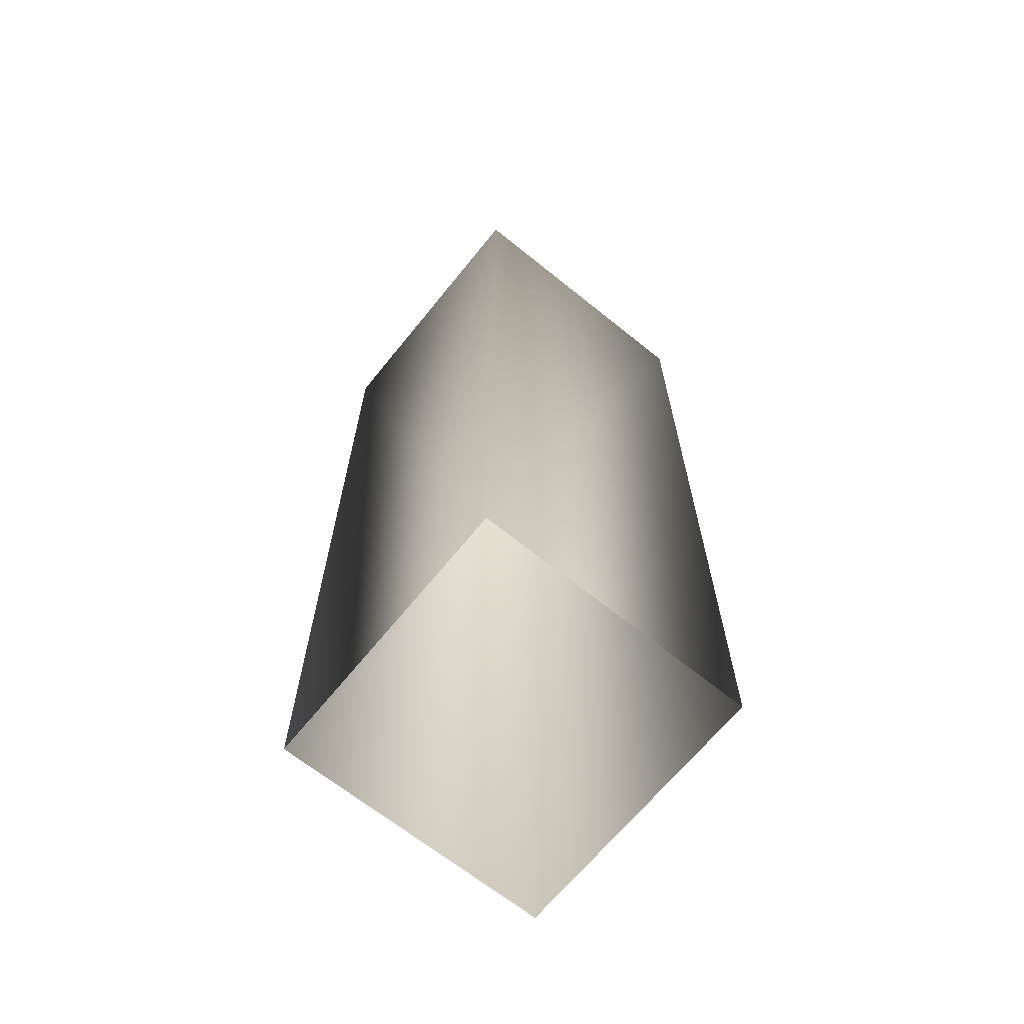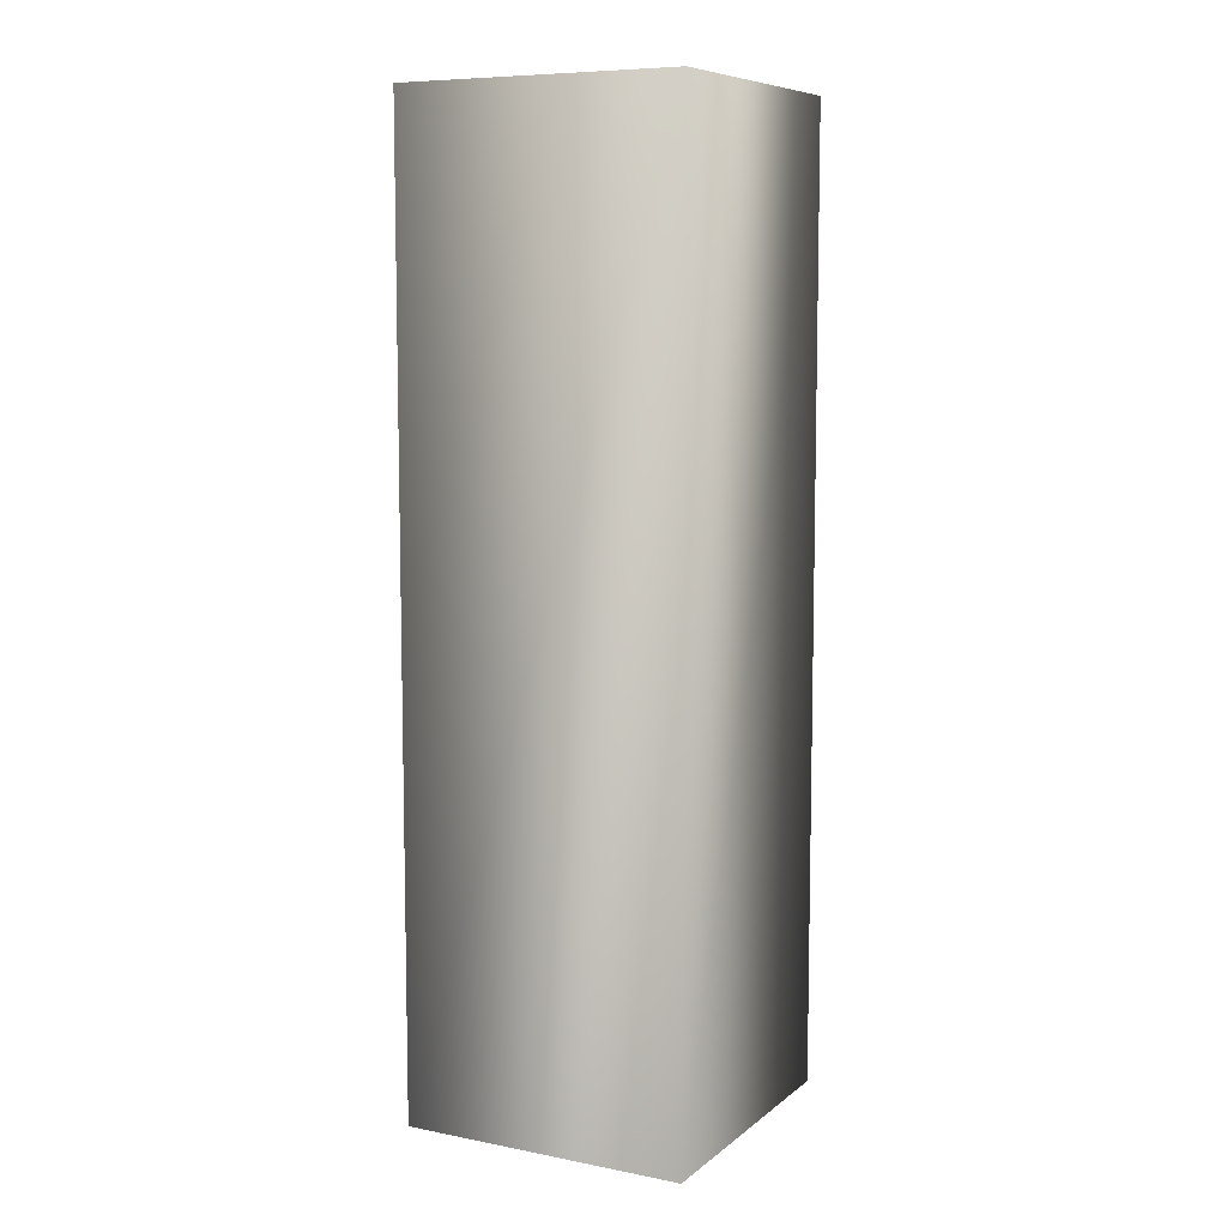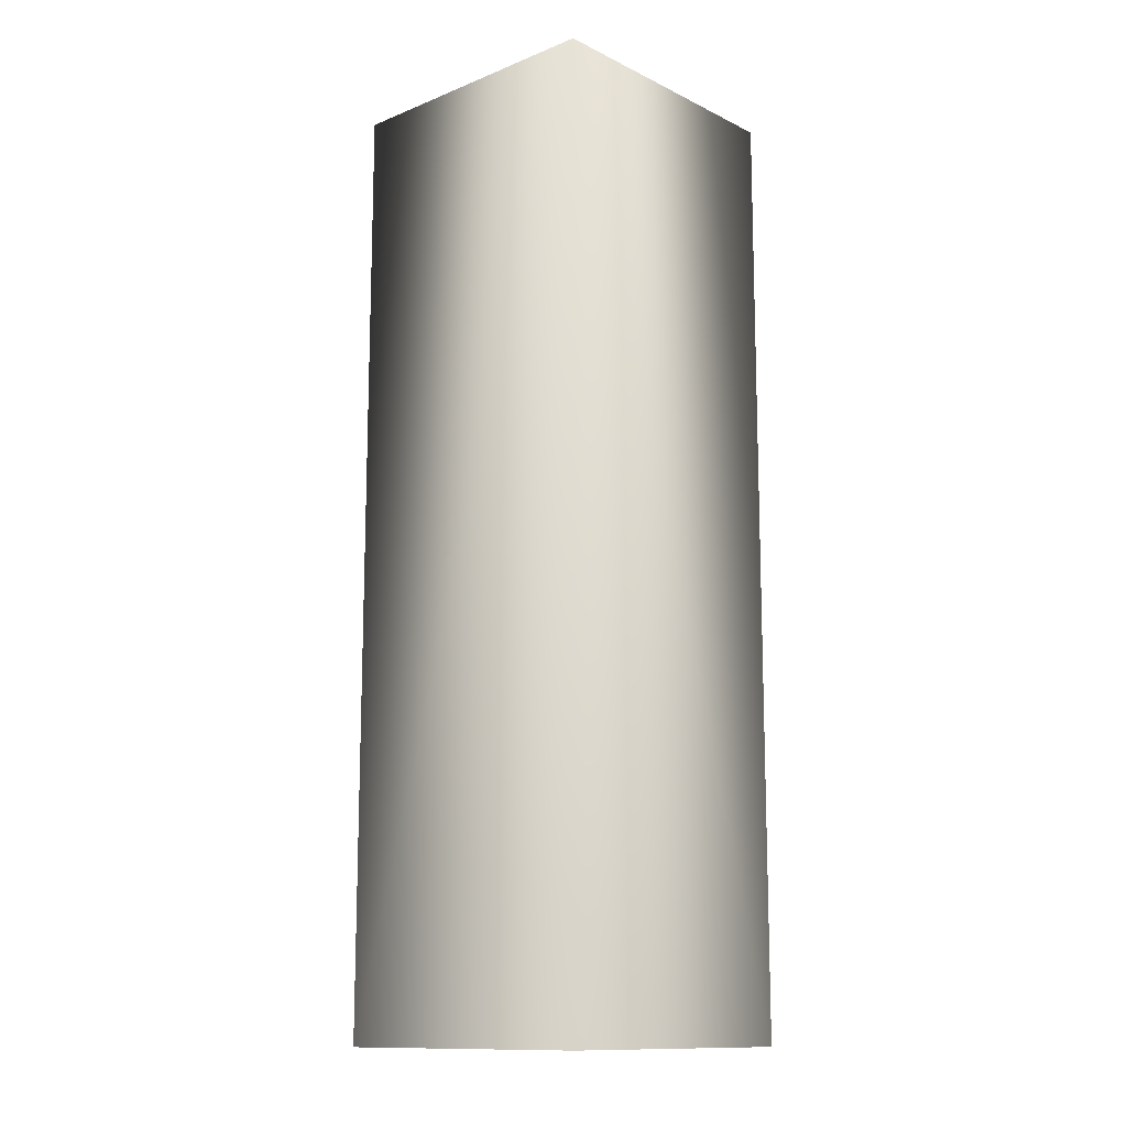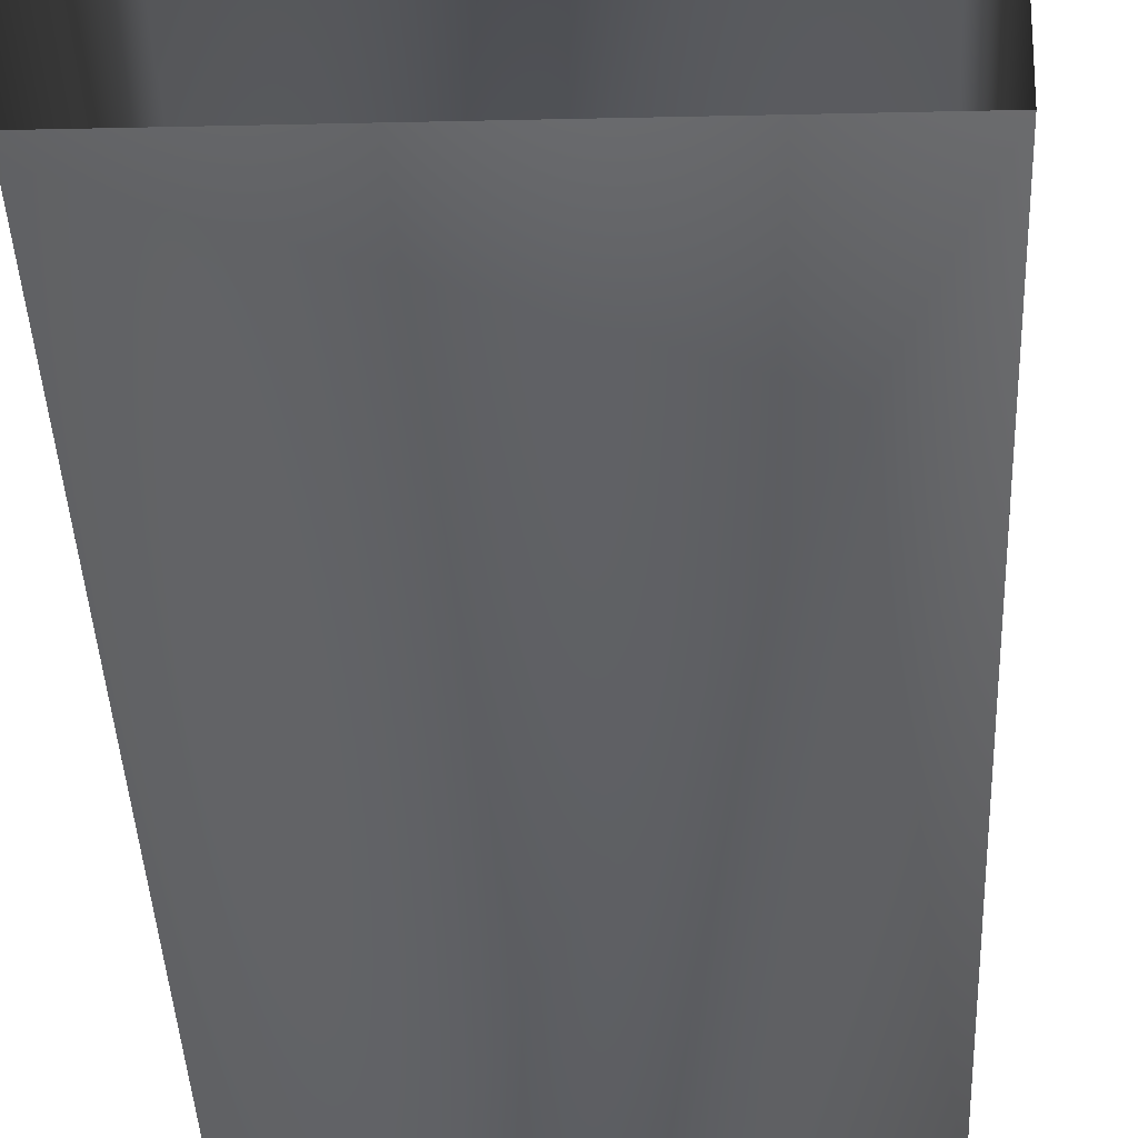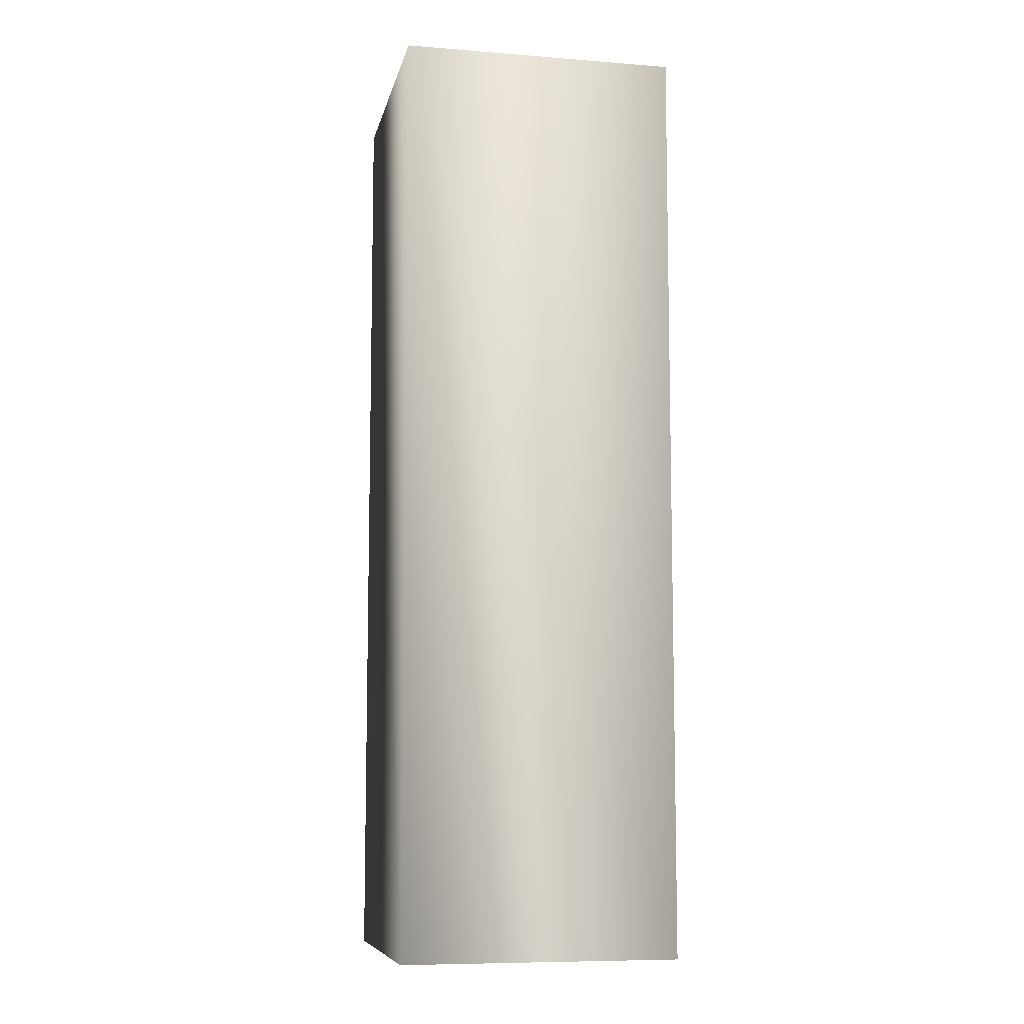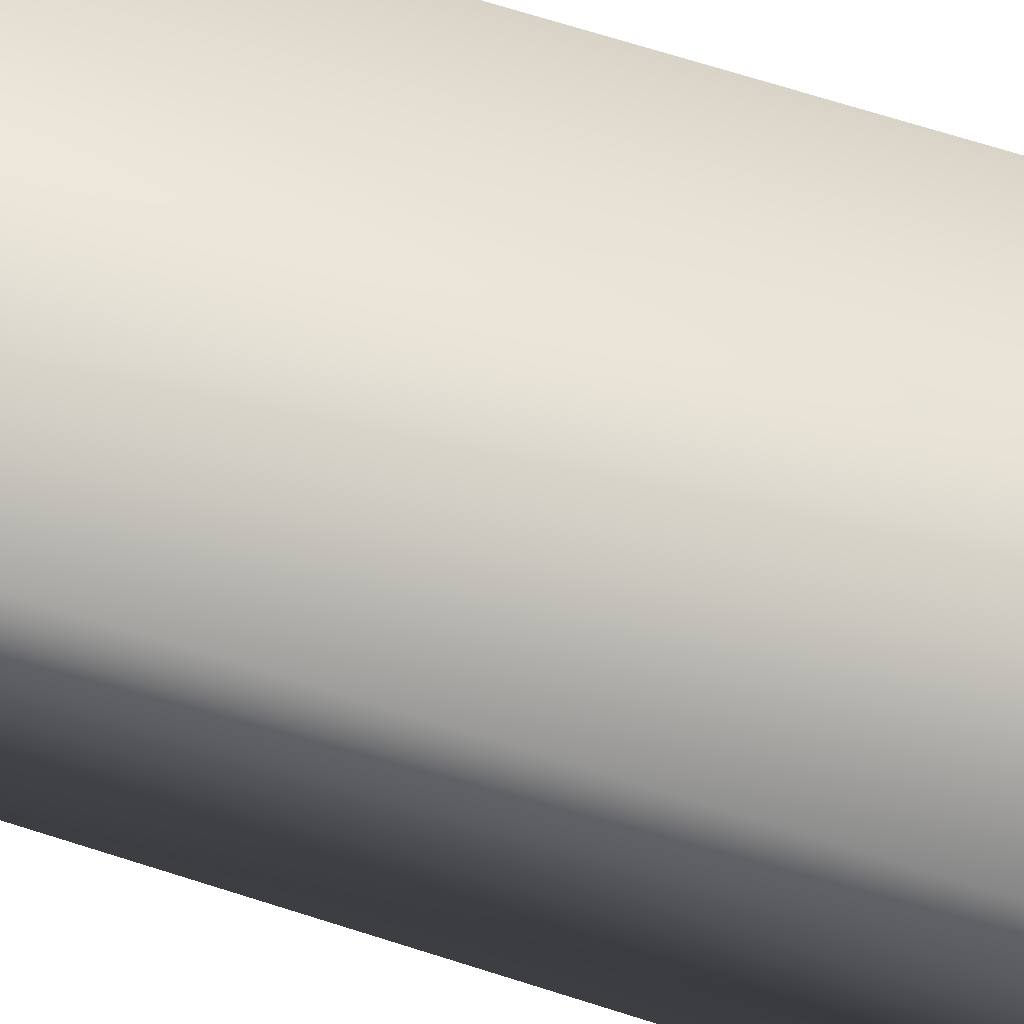
<metadata>
{"format":"obj","ext":"obj","renderer":"f3d","projection":"perspective","resolution":1024,"background":"white","views":[{"elev":-66.7,"azim":141.1,"up":"+Y"},{"elev":8.2,"azim":-152.1,"up":"+Y"},{"elev":-12.9,"azim":-47.6,"up":"+Y"},{"elev":-30.8,"azim":-178.1,"up":"+Z"},{"elev":-8.6,"azim":78.2,"up":"+Y"},{"elev":67.5,"azim":107.9,"up":"+Z"}]}
</metadata>
<code>
v 5.633 36.46 5.612
v 5.633 -1.261 5.612
v 5.621 -1.261 -5.639
v 5.621 36.46 -5.639
v -5.634 36.46 -5.632
v -5.635 -1.261 -5.632
v -5.623 36.46 5.619
v -5.623 -1.261 5.619
f 1 2 3
f 1 3 4
f 5 4 3
f 5 3 6
f 7 6 8
f 5 6 7
f 7 2 1
f 8 2 7

</code>
